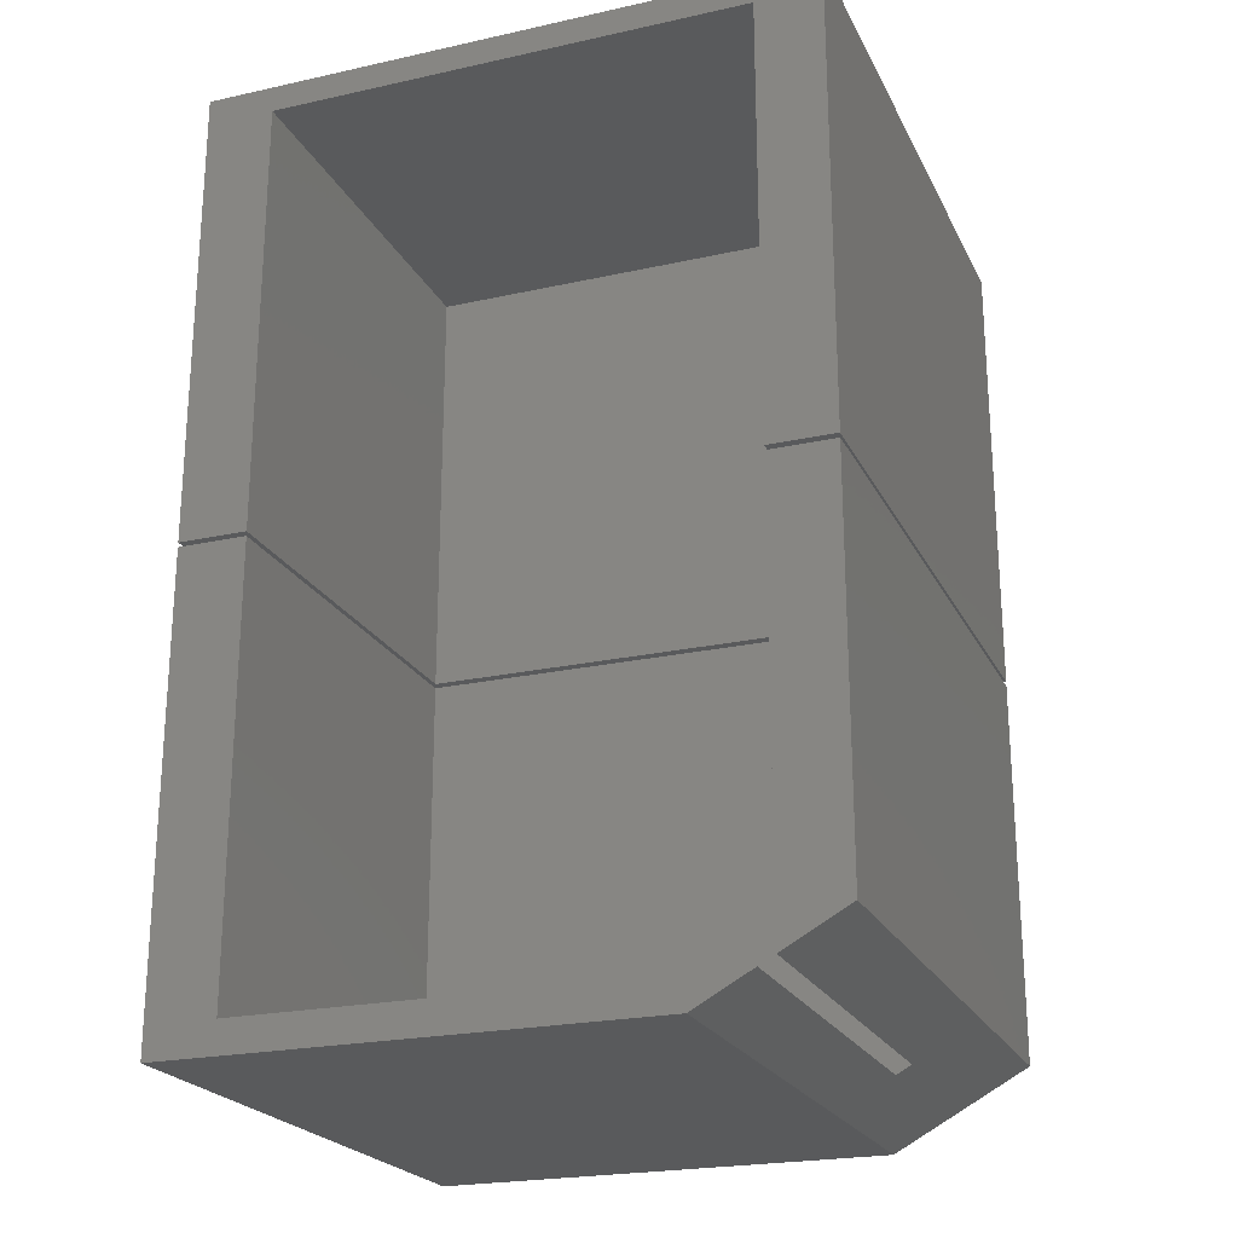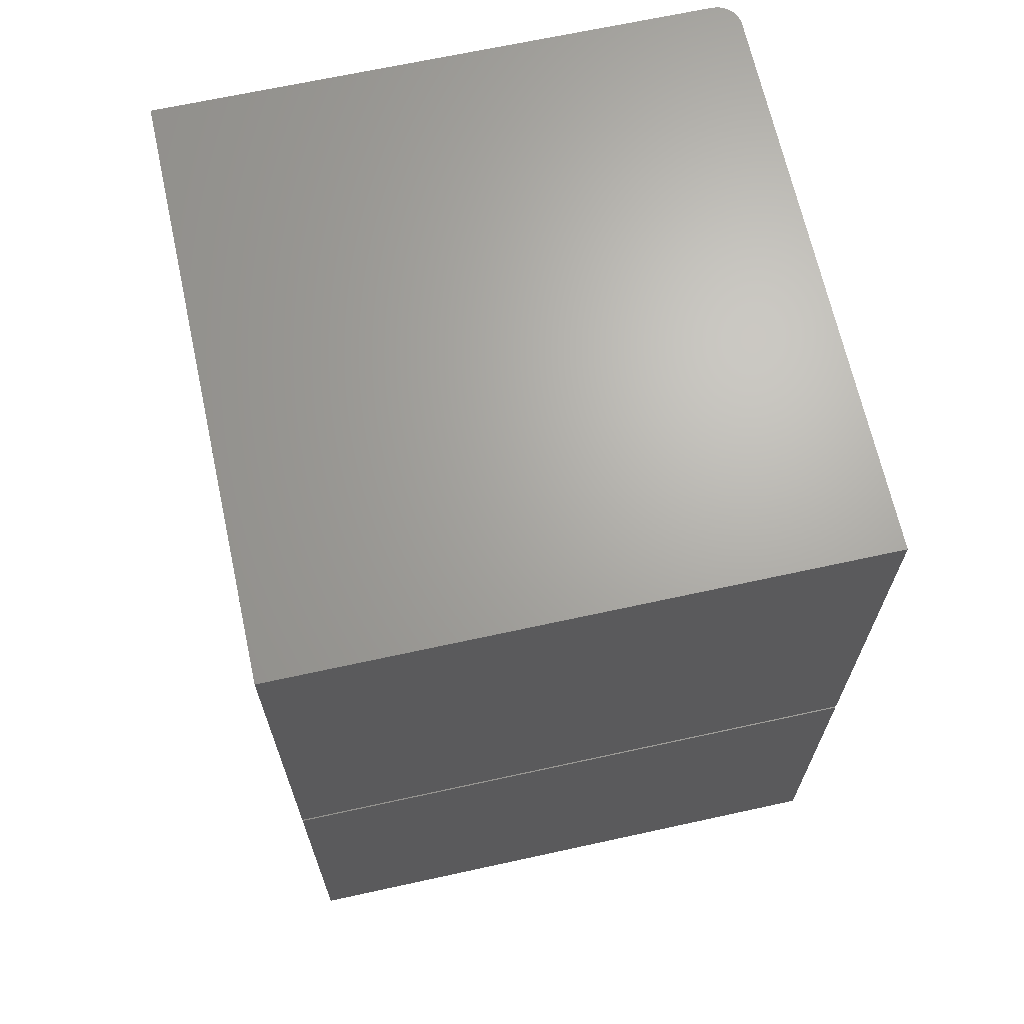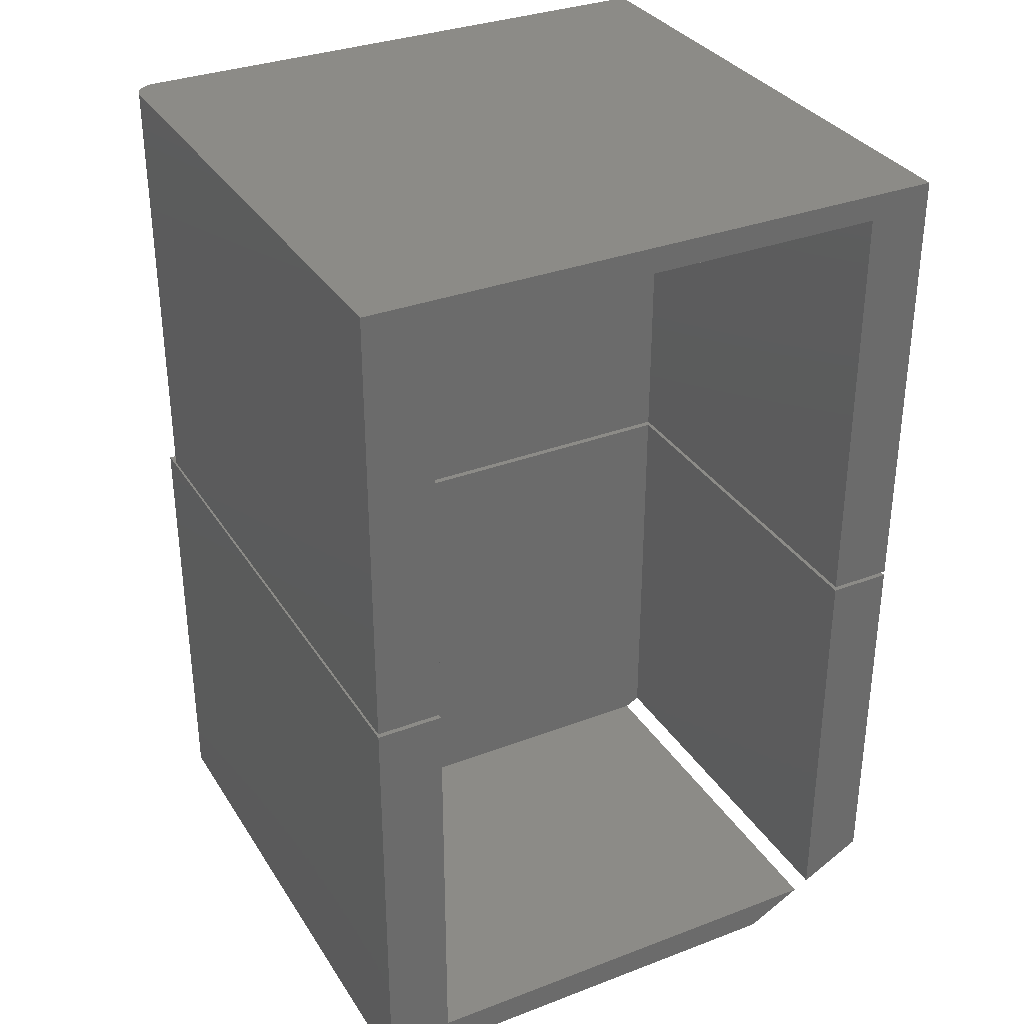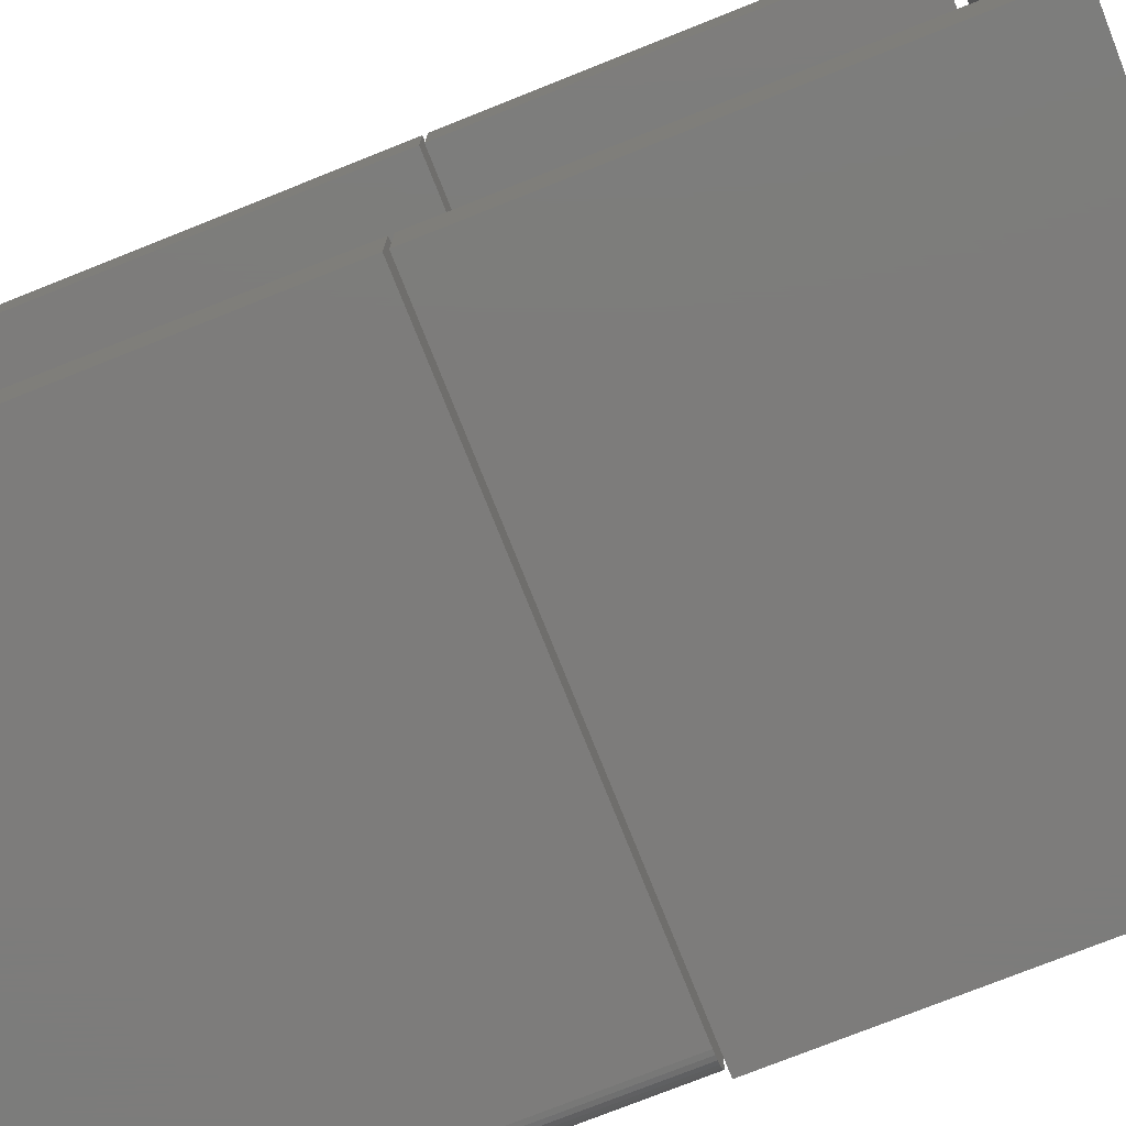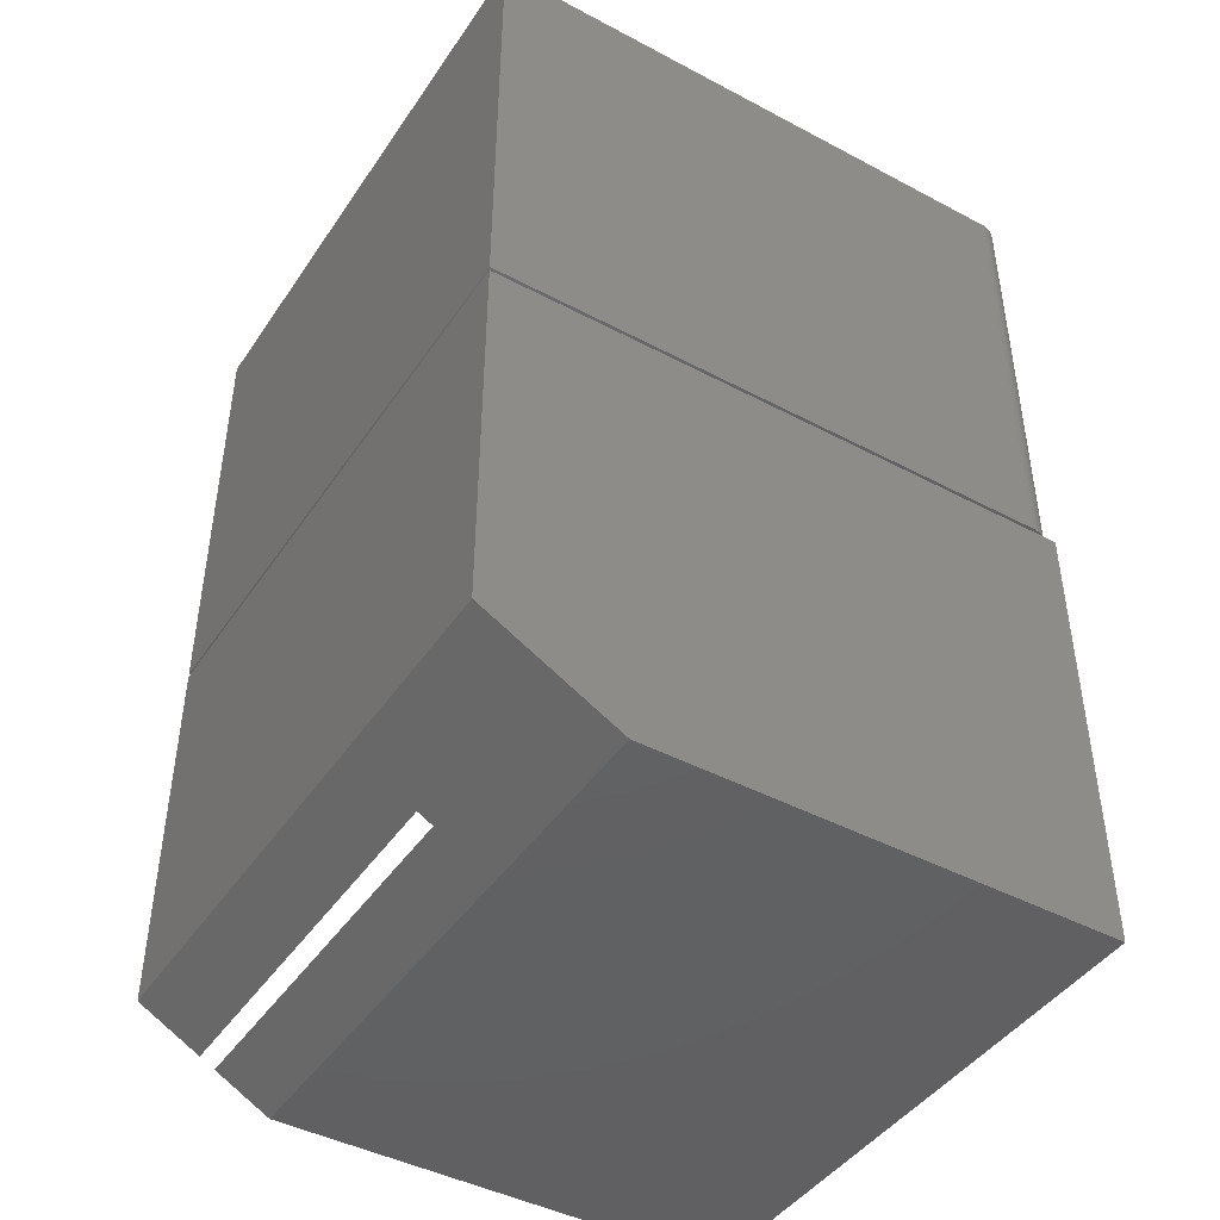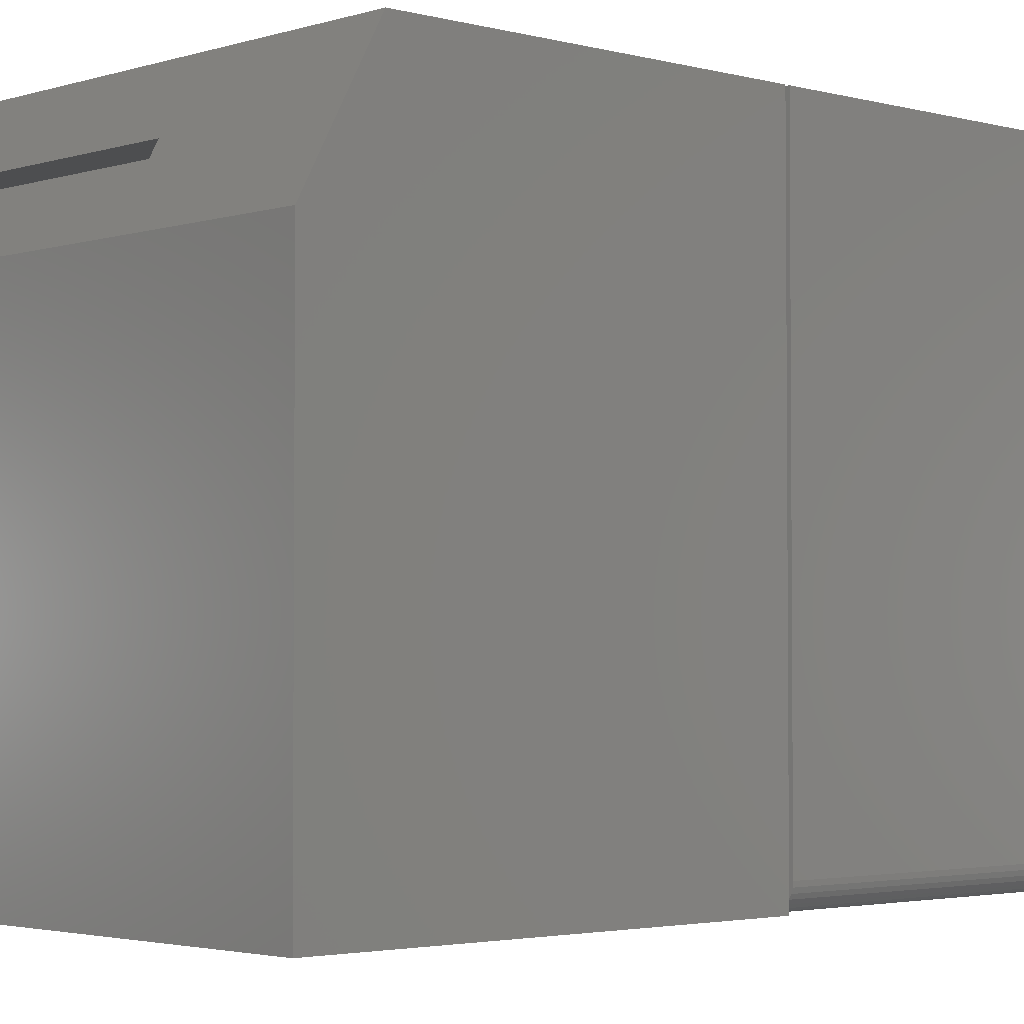
<metadata>
{"format":"stl","ext":"stl","renderer":"f3d","projection":"perspective","resolution":1024,"background":"white","views":[{"elev":-22.6,"azim":110.8,"up":"+Z"},{"elev":67.0,"azim":167.6,"up":"+Z"},{"elev":33.0,"azim":62.4,"up":"+Z"},{"elev":-75.9,"azim":111.7,"up":"+Y"},{"elev":-44.1,"azim":-121.8,"up":"+Z"},{"elev":-2.8,"azim":-132.9,"up":"+Y"}]}
</metadata>
<code>
# stl→obj: 52 verts, 96 faces
v -0.5 -0.2969 -0.5469
v 0 -0.2969 -0.5469
v -0.5 0.2826 -0.5469
v 3.939e-33 0.2826 -0.5469
v -0.5 0.3018 1.11e-16
v -6.072e-17 0.3018 1.11e-16
v -0.5 0.3018 0.5469
v -1.214e-16 0.3018 0.5469
v -0.5 0.3018 -0.5364
v -1.166e-18 0.3018 -0.5364
v -0.5 0.3018 -0.005674
v -6.009e-17 0.3018 -0.005674
v -0.5 -0.2969 0.5469
v -1.214e-16 -0.2969 0.5469
v -0.5 -0.2969 -1.11e-16
v -6.072e-17 -0.2969 -1.11e-16
v -0.5 -0.2969 -0.005674
v -6.009e-17 -0.2969 -0.005674
v -0.75 0.3828 -0.005674
v -6.442e-17 0.3828 -0.005674
v -0.75 -0.3828 -0.005674
v -6.442e-17 -0.3828 -0.005674
v -1.041e-17 0.3828 -0.4922
v 0 -0.3828 -0.5859
v 4.036e-33 0.2109 -0.5859
v -0.75 0.3828 -0.4922
v -0.75 0.2109 -0.5859
v 0 0.3828 -4.688e-17
v 0 0.3828 0.5803
v 0 -0.3828 0.5803
v 0 -0.3828 0
v -0.7447 -0.3689 -8.504e-19
v -0.7476 -0.3635 -1.181e-18
v -0.7361 -0.3775 -3.225e-19
v -0.7408 -0.3737 -5.605e-19
v -0.75 -0.3516 -1.914e-18
v -0.75 0.3828 -4.688e-17
v -0.7494 -0.3577 -1.54e-18
v -0.7188 -0.3828 0
v -0.7248 -0.3822 -3.677e-20
v -0.7307 -0.3804 -1.457e-19
v -0.75 -0.3828 -0.5859
v -0.75 -0.3516 0.5803
v -0.75 0.3828 0.5803
v -0.7188 -0.3828 0.5803
v -0.7307 -0.3804 0.5803
v -0.7248 -0.3822 0.5803
v -0.7494 -0.3577 0.5803
v -0.7476 -0.3635 0.5803
v -0.7447 -0.3689 0.5803
v -0.7408 -0.3737 0.5803
v -0.7361 -0.3775 0.5803
f 1 2 3
f 3 2 4
f 5 6 7
f 7 6 8
f 9 10 11
f 11 10 12
f 13 14 15
f 15 14 16
f 17 18 1
f 1 18 2
f 15 5 13
f 13 5 7
f 11 17 9
f 9 17 1
f 9 1 3
f 19 12 20
f 12 19 11
f 11 19 21
f 11 21 17
f 17 21 22
f 17 22 18
f 10 23 12
f 12 23 20
f 18 22 2
f 2 22 24
f 2 24 4
f 4 24 25
f 9 23 10
f 23 9 26
f 26 9 3
f 26 3 27
f 27 3 4
f 27 4 25
f 6 28 8
f 8 28 29
f 8 29 14
f 14 29 30
f 14 30 16
f 16 30 31
f 32 33 34
f 35 32 34
f 36 37 5
f 36 5 15
f 36 15 16
f 36 16 38
f 38 16 31
f 38 31 39
f 38 39 40
f 38 40 41
f 38 41 34
f 38 34 33
f 5 37 6
f 6 37 28
f 7 8 13
f 13 8 14
f 27 42 26
f 26 42 21
f 26 21 19
f 23 26 20
f 20 26 19
f 42 27 24
f 24 27 25
f 22 21 24
f 24 21 42
f 36 43 37
f 37 43 44
f 30 45 31
f 31 45 39
f 46 47 45
f 30 29 44
f 30 44 43
f 30 43 48
f 30 48 49
f 30 49 50
f 30 50 51
f 30 51 52
f 30 52 46
f 30 46 45
f 43 36 48
f 48 36 38
f 48 38 49
f 49 38 33
f 49 33 50
f 50 33 32
f 50 32 51
f 51 32 35
f 51 35 52
f 52 35 34
f 52 34 46
f 46 34 41
f 46 41 47
f 47 41 40
f 47 40 45
f 45 40 39
f 28 37 29
f 29 37 44

</code>
